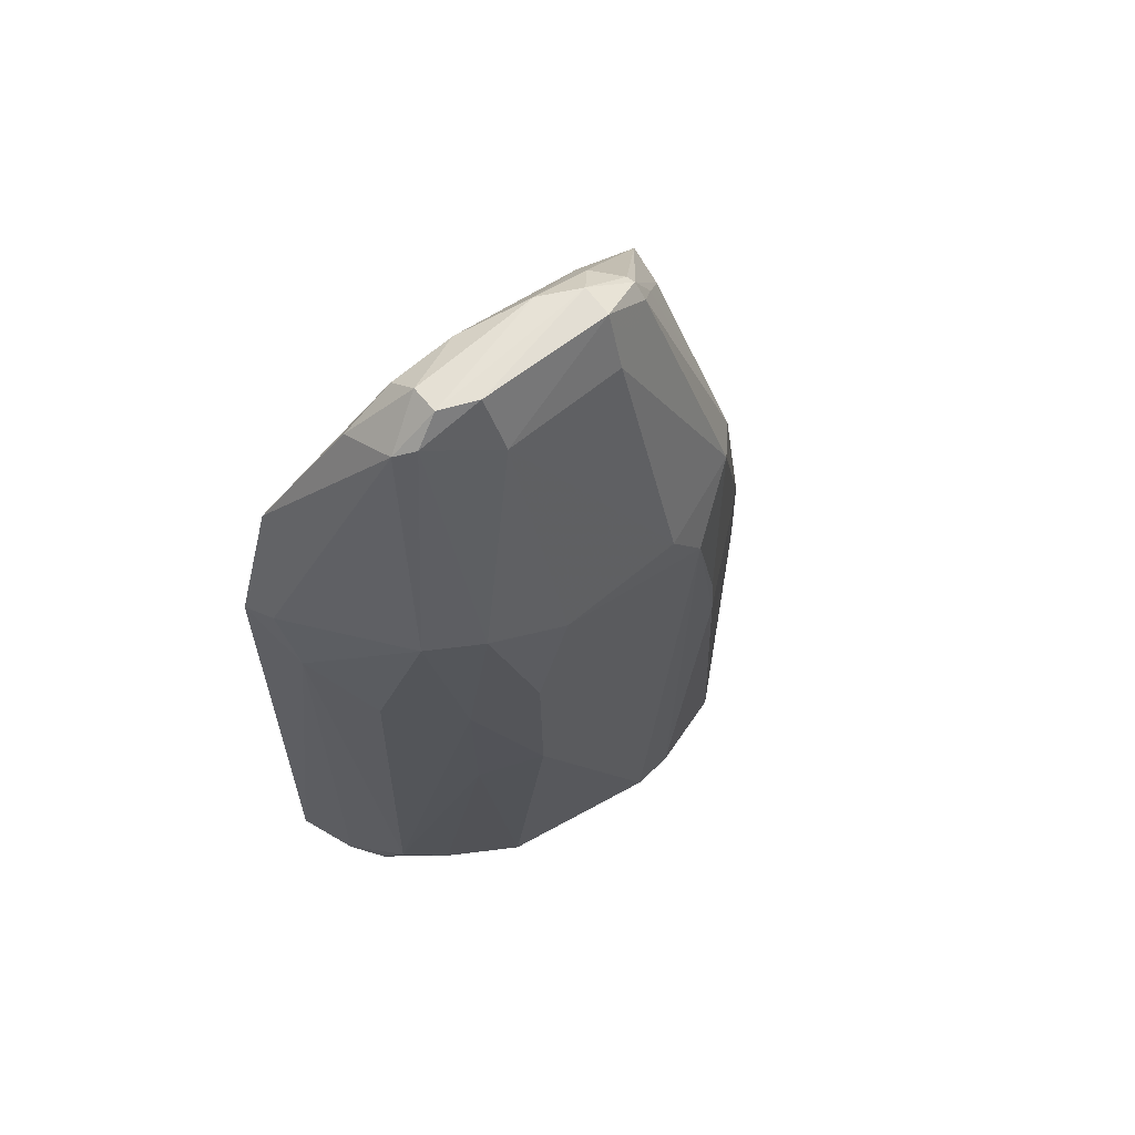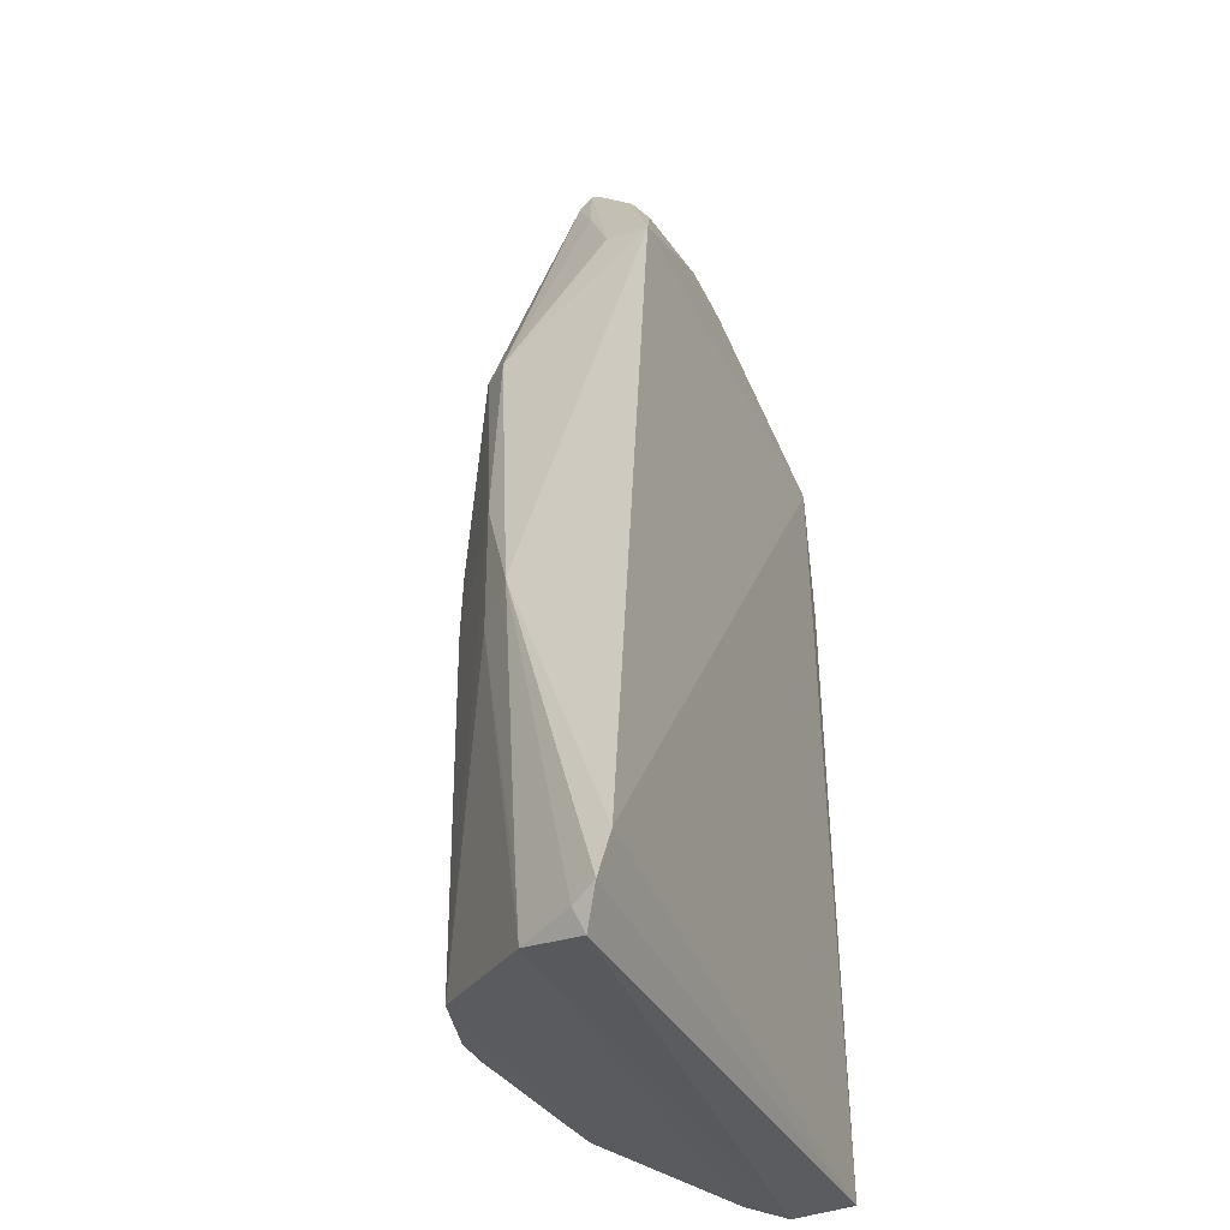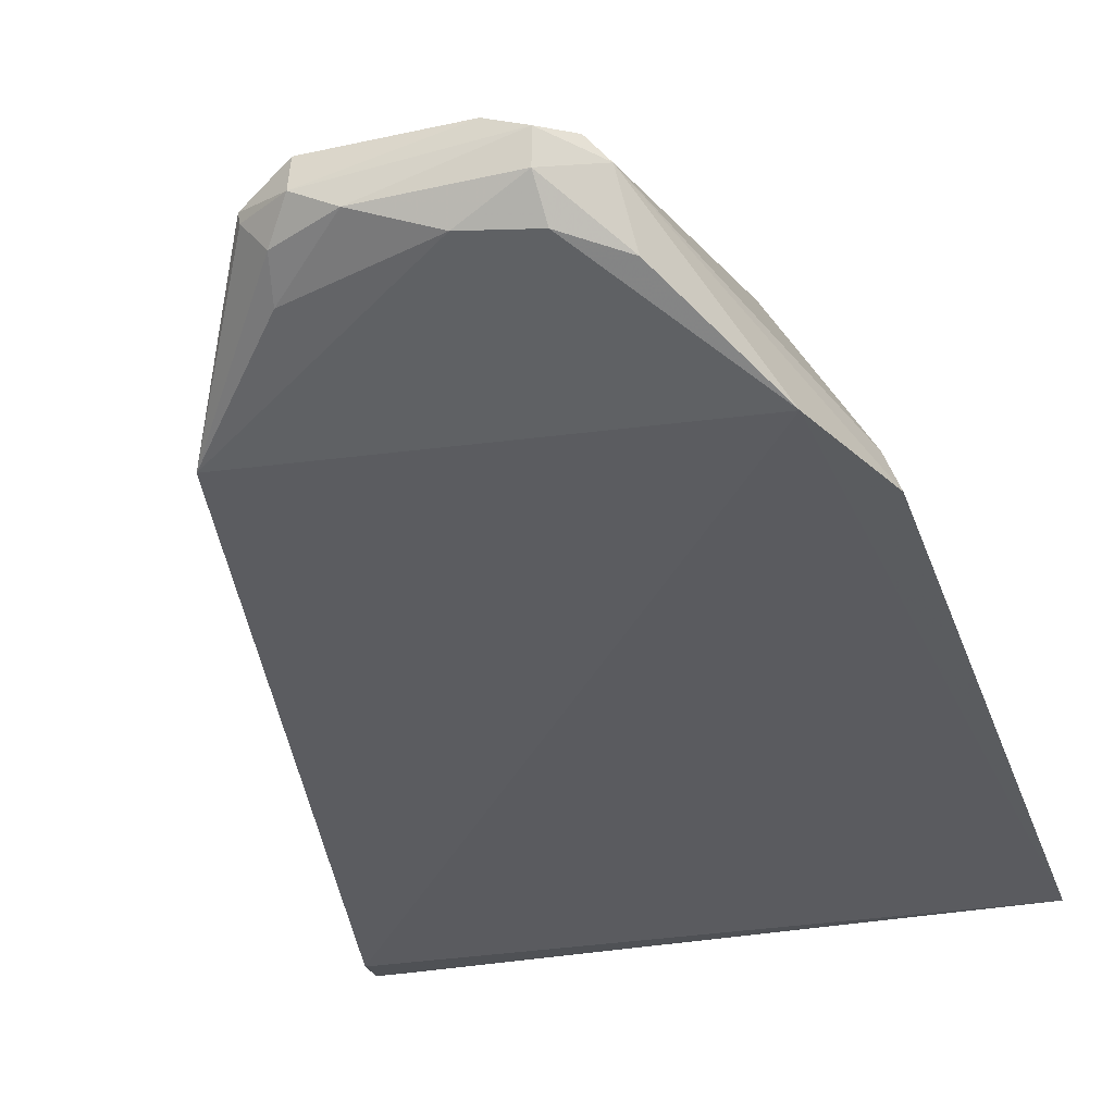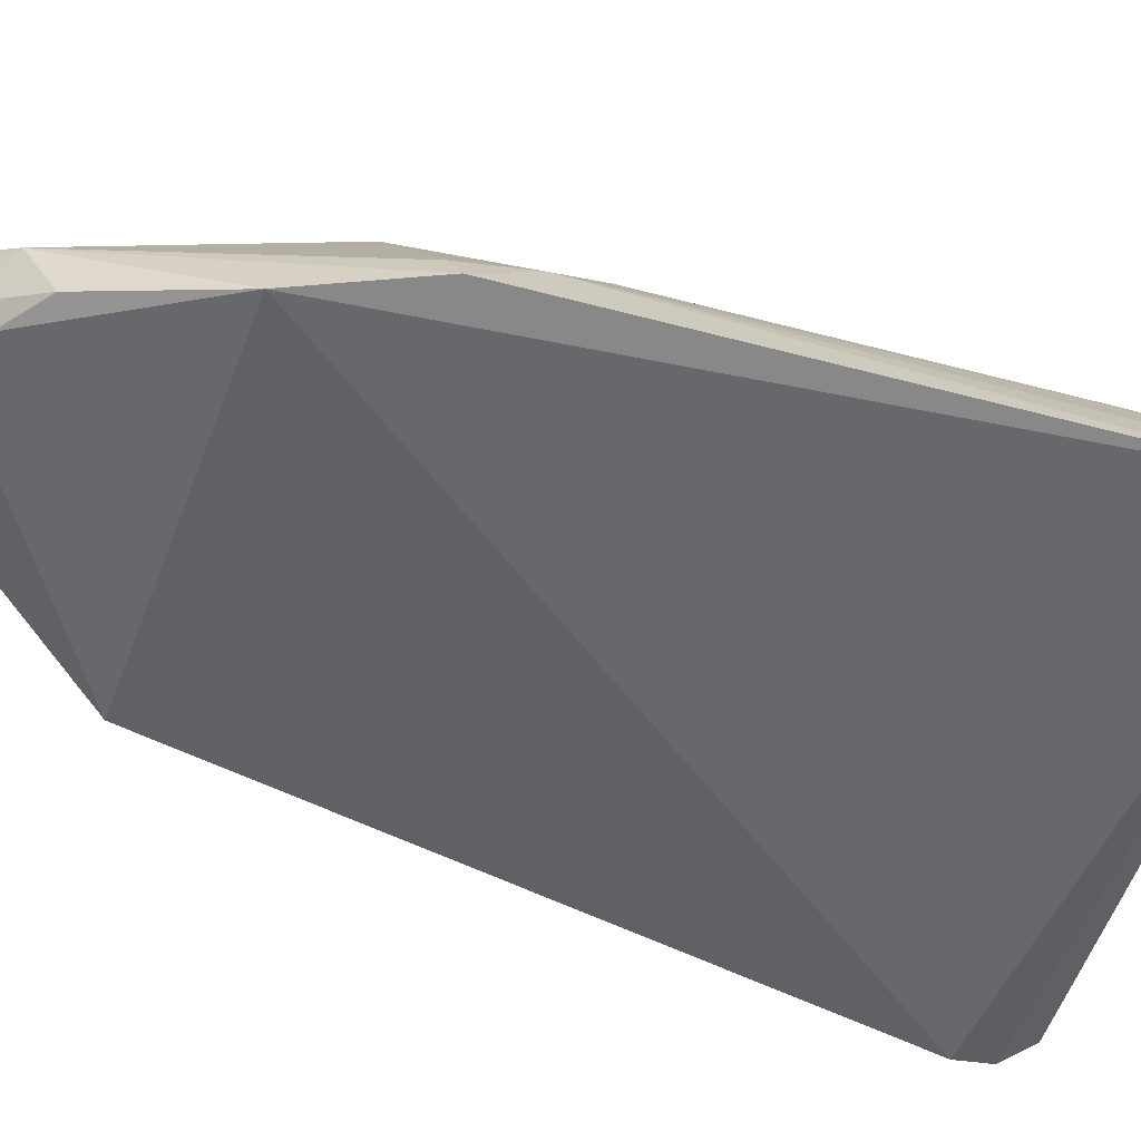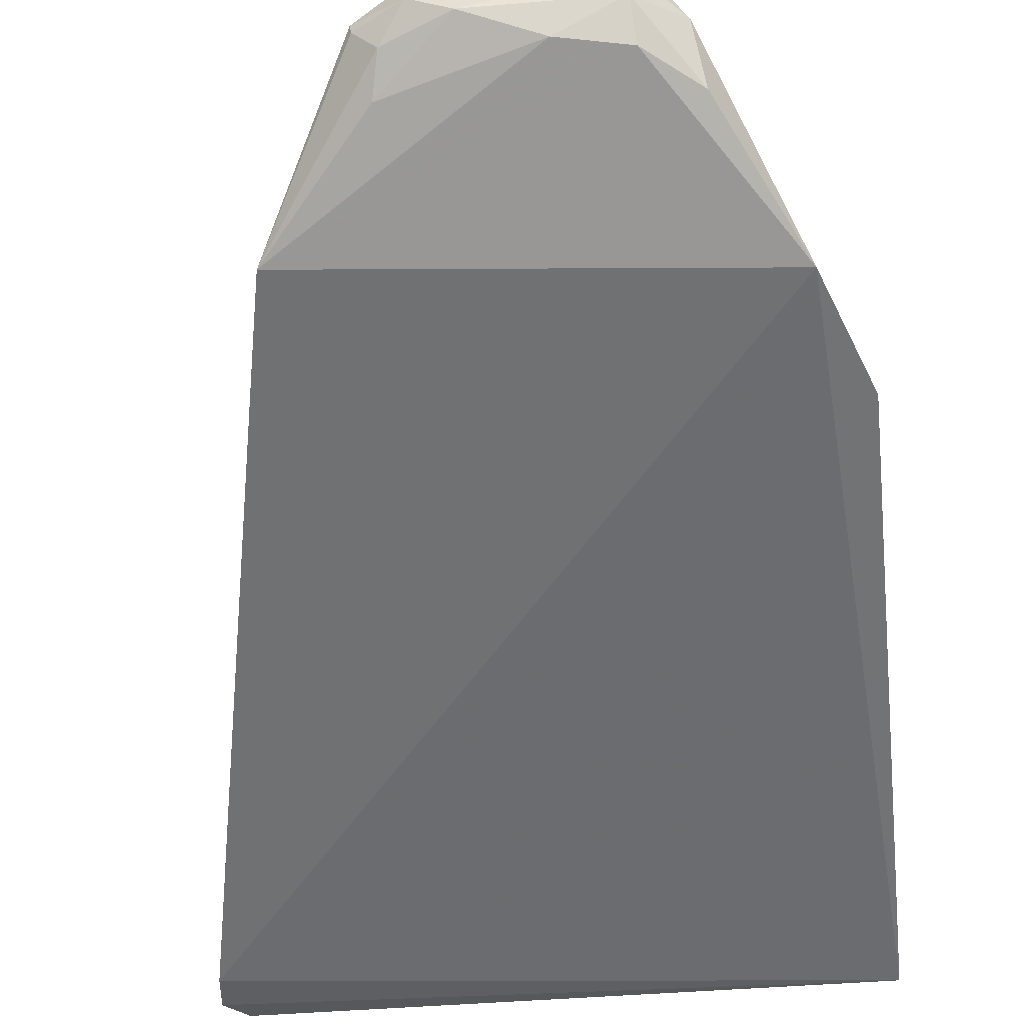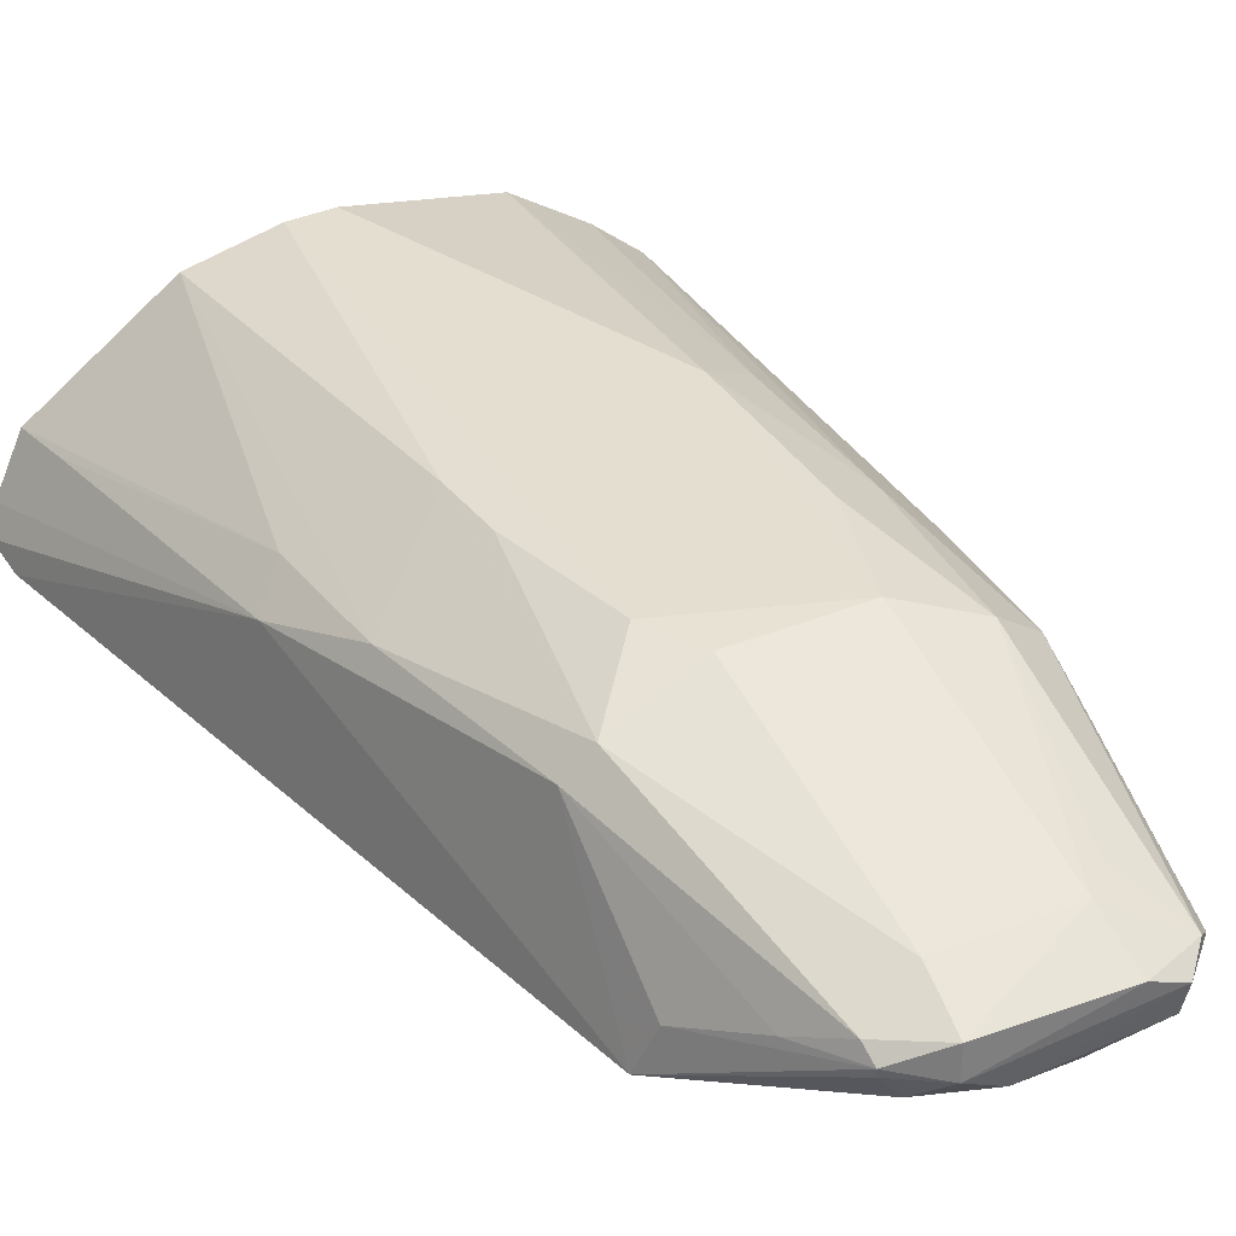
<metadata>
{"format":"obj","ext":"obj","renderer":"f3d","projection":"perspective","resolution":1024,"background":"white","views":[{"elev":66.2,"azim":139.5,"up":"+Z"},{"elev":-34.8,"azim":-68.5,"up":"+Z"},{"elev":-33.4,"azim":16.9,"up":"+Y"},{"elev":-52.0,"azim":73.2,"up":"+Y"},{"elev":-53.7,"azim":5.3,"up":"+Y"},{"elev":36.3,"azim":-28.7,"up":"+Y"}]}
</metadata>
<code>
v 0.02603 0.1293 0.1219
v 0.04594 0.1173 0.08305
v 0.02761 0.1399 0.009575
v -0.02433 0.1192 0.004961
v -0.009275 0.1185 0.1009
v 0.04723 0.1168 0.006471
v 0.03554 0.1358 0.08817
v 0.02618 0.1223 0.118
v 0.002152 0.1438 0.0802
v 0.04458 0.1235 0.004917
v -0.02617 0.1161 0.0139
v 0.03102 0.1283 0.1171
v 0.04058 0.1165 0.09776
v 0.00614 0.1281 0.1215
v -0.006262 0.141 0.01034
v 0.02534 0.1431 0.07263
v 0.04077 0.1312 0.01284
v 0.04402 0.1239 0.0756
v -0.02674 0.1173 0.008847
v 0.02989 0.1401 0.0894
v 0.04455 0.1209 0.08418
v 0.02579 0.1257 0.1212
v 0.002629 0.1227 0.1144
v -0.008012 0.1364 0.0872
v 0.006767 0.1345 0.1148
v -0.0217 0.1266 0.006363
v 0.009094 0.1443 0.01175
v 0.04207 0.1279 0.006032
v 0.03217 0.1391 0.04795
v 0.03974 0.1317 0.06856
v 0.02907 0.1302 0.1188
v 0.02119 0.1431 0.08624
v 0.03203 0.1217 0.1135
v 0.01059 0.1255 0.1213
v 0.003501 0.1253 0.1184
v 0.0187 0.1228 0.1192
v 0.0008704 0.1295 0.1186
v -0.001943 0.1433 0.05587
v -0.01677 0.1313 0.05065
v 0.006284 0.1317 0.1212
v -0.00487 0.1396 0.0878
v -0.02537 0.1202 0.00745
v 0.02532 0.1433 0.0515
v 0.00389 0.1439 0.01125
v 0.03595 0.1348 0.01086
v 0.03246 0.1391 0.06818
v 0.02132 0.1342 0.1152
v 0.006027 0.1432 0.08619
v -0.007552 0.1241 0.1025
v 0.001025 0.1285 0.1184
v -0.01332 0.135 0.04763
v 0.02183 0.1312 0.1218
v 0.0006056 0.1309 0.1167
v -0.00135 0.1433 0.06387
v -0.01225 0.1356 0.06342
v 0.02463 0.1343 0.1118
v -0.02081 0.1275 0.01384
v -0.002756 0.1281 0.1111
f 10 6 4
f 13 8 5
f 13 2 12
f 13 5 11
f 13 11 6
f 13 6 2
f 18 2 6
f 18 6 10
f 18 10 17
f 19 4 6
f 19 6 11
f 21 12 2
f 21 7 12
f 21 18 7
f 21 2 18
f 22 12 1
f 26 10 4
f 26 15 3
f 28 17 10
f 28 26 3
f 28 10 26
f 30 18 17
f 30 17 7
f 30 7 18
f 31 12 7
f 31 7 20
f 31 1 12
f 32 20 16
f 32 27 9
f 33 13 12
f 33 12 22
f 33 22 8
f 33 8 13
f 34 22 1
f 34 1 14
f 35 5 23
f 35 34 14
f 35 23 34
f 36 23 5
f 36 5 8
f 36 34 23
f 36 8 22
f 36 22 34
f 39 19 11
f 39 11 5
f 39 5 24
f 40 37 14
f 42 26 4
f 42 4 19
f 42 39 26
f 42 19 39
f 43 3 27
f 43 29 3
f 43 32 16
f 43 27 32
f 44 27 3
f 44 3 15
f 44 15 38
f 44 38 9
f 44 9 27
f 45 28 3
f 45 17 28
f 45 29 17
f 45 3 29
f 46 20 7
f 46 7 17
f 46 17 29
f 46 29 43
f 46 43 16
f 46 16 20
f 47 25 40
f 47 20 32
f 48 32 9
f 48 47 32
f 48 25 47
f 48 41 25
f 48 9 41
f 49 24 5
f 49 5 37
f 50 35 14
f 50 14 37
f 50 37 5
f 50 5 35
f 51 15 26
f 52 40 14
f 52 14 1
f 52 47 40
f 52 1 31
f 52 31 47
f 53 40 25
f 53 25 41
f 53 37 40
f 53 41 24
f 54 41 9
f 54 9 38
f 54 38 41
f 55 39 24
f 55 24 41
f 55 51 39
f 55 41 38
f 55 38 15
f 55 15 51
f 56 47 31
f 56 31 20
f 56 20 47
f 57 51 26
f 57 26 39
f 57 39 51
f 58 49 37
f 58 37 53
f 58 53 24
f 58 24 49

</code>
